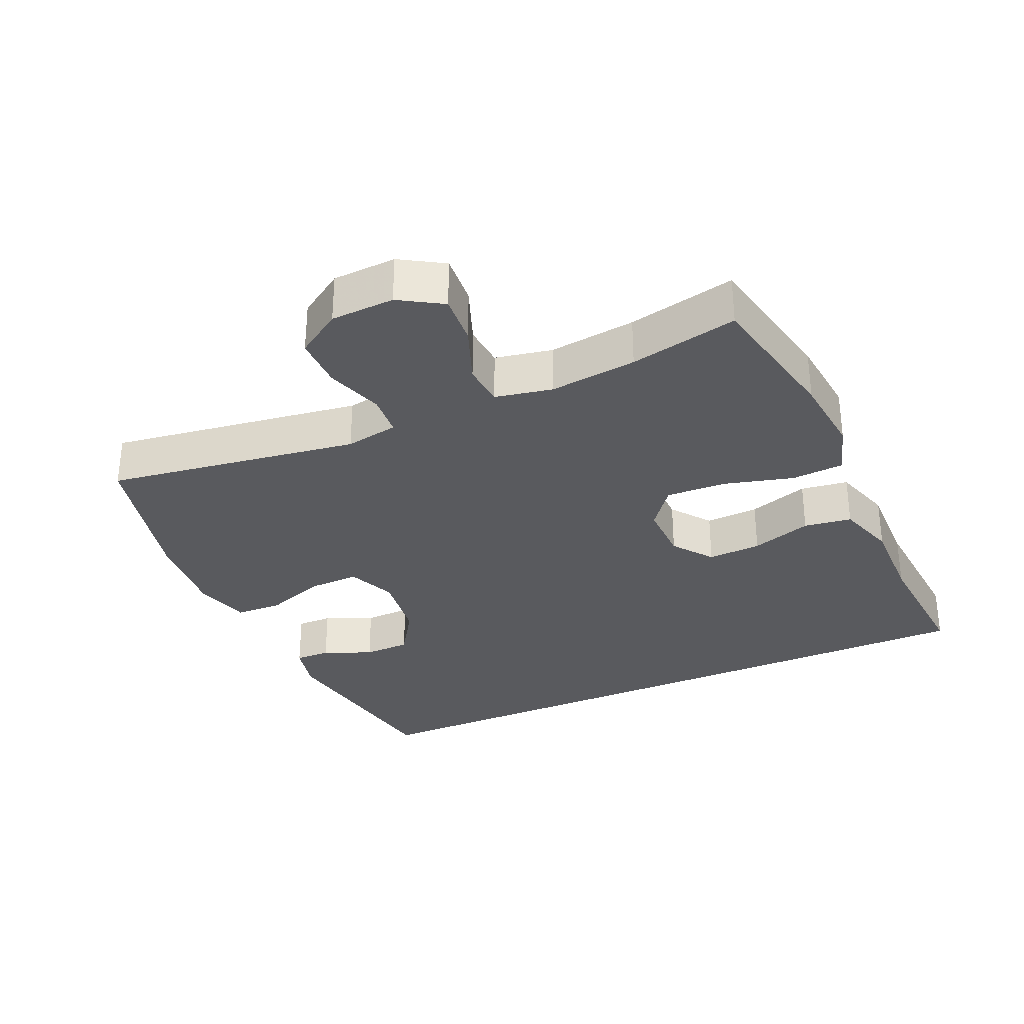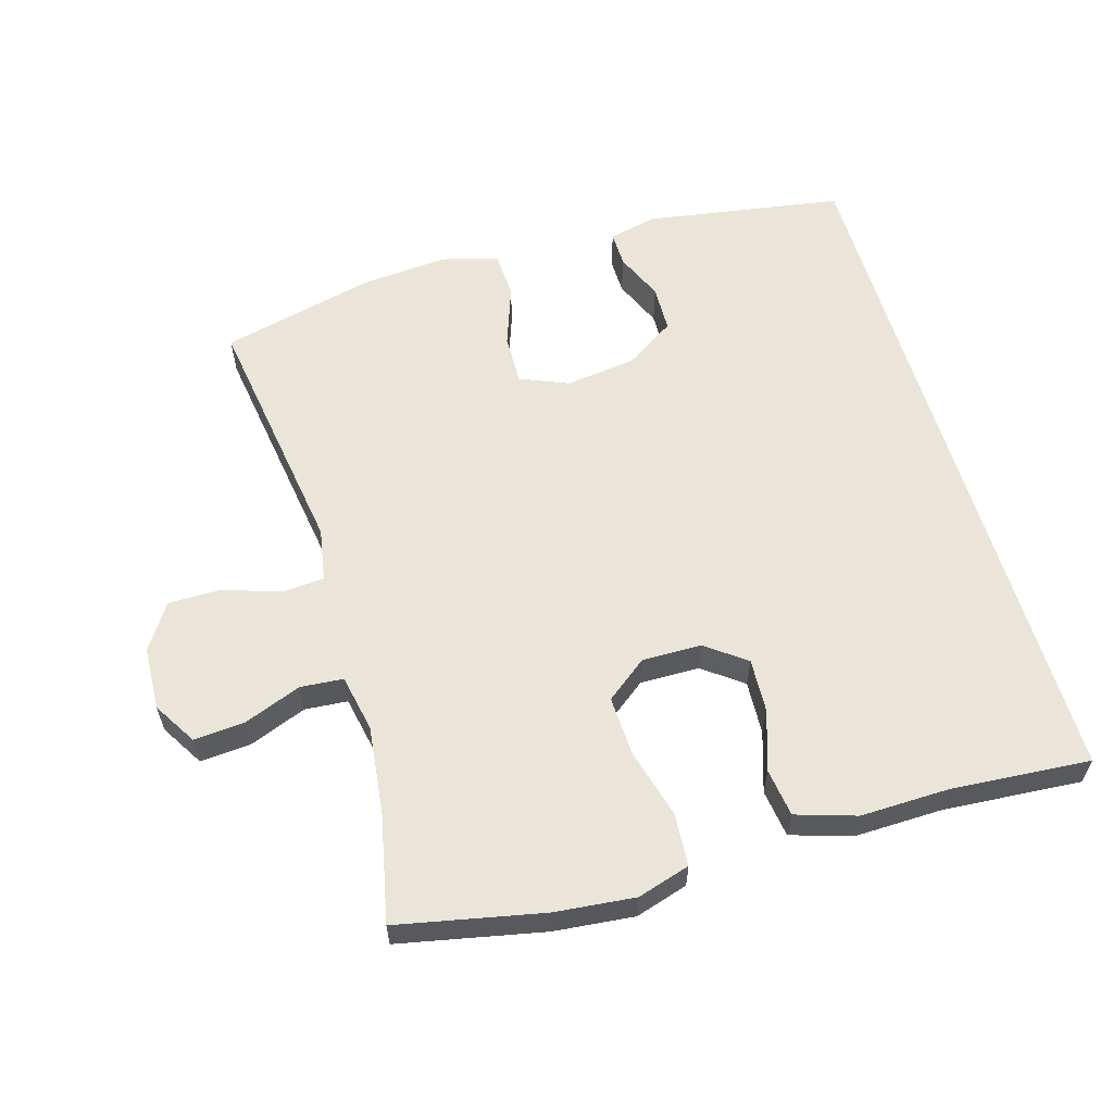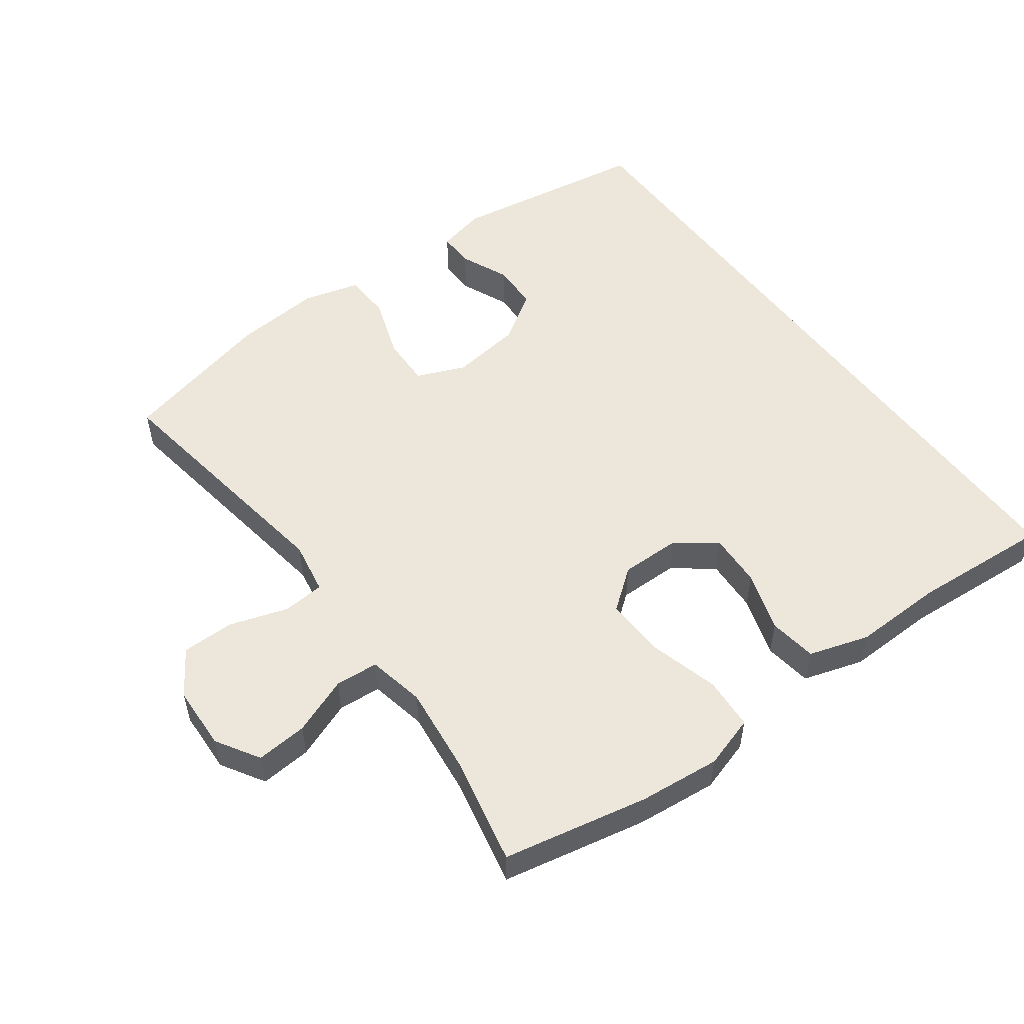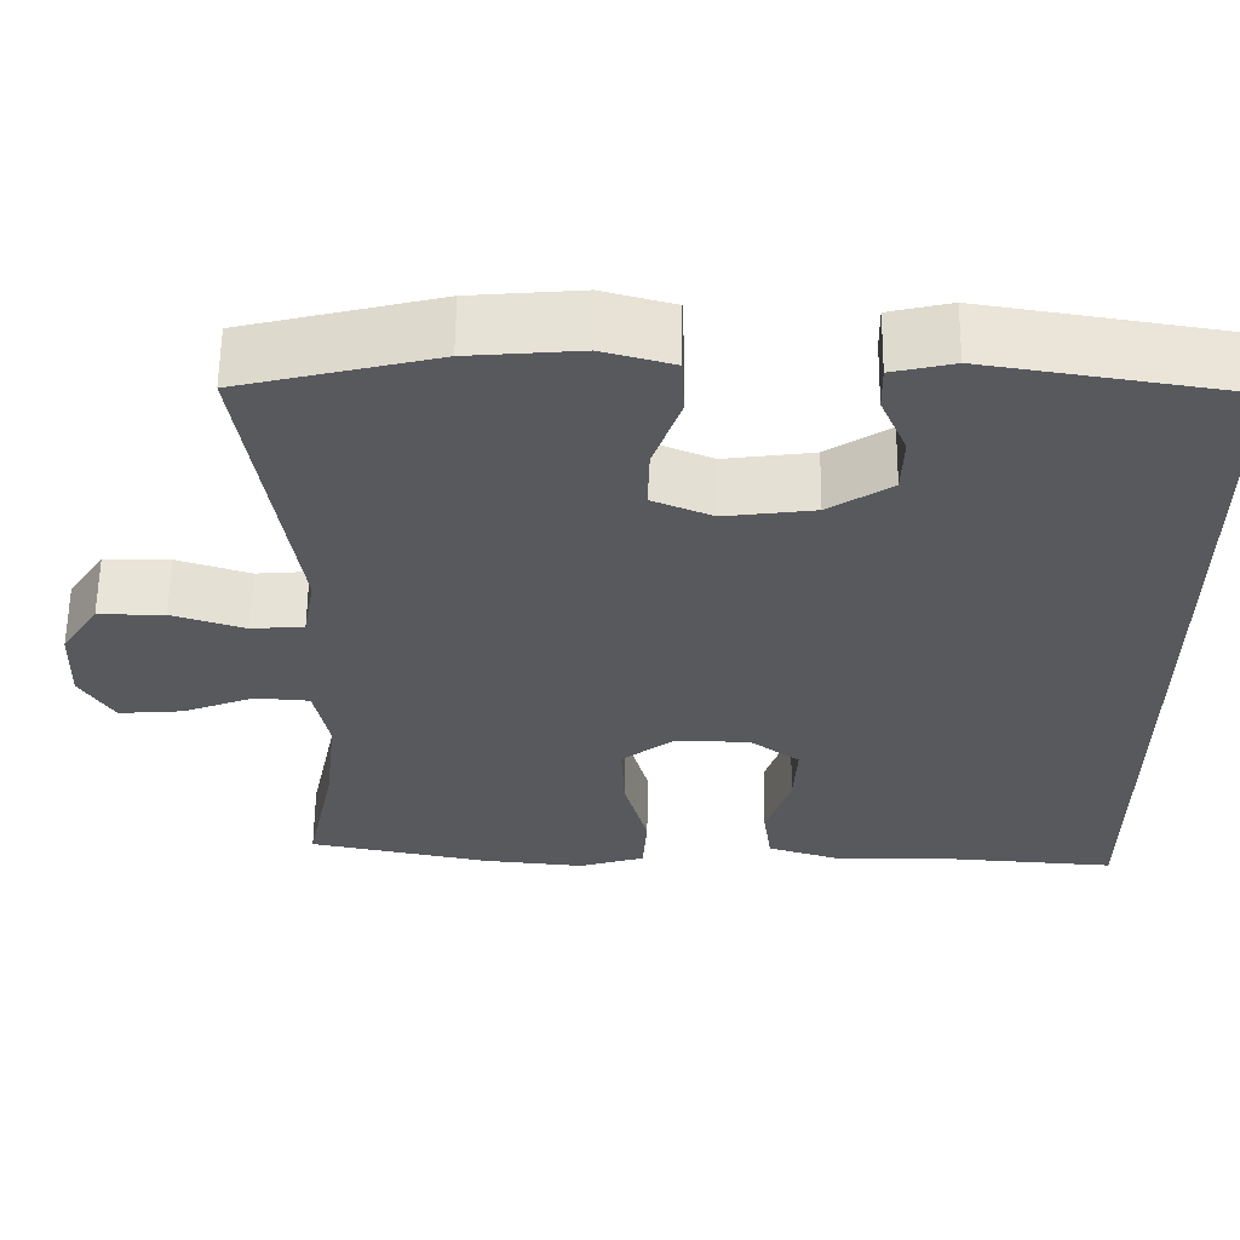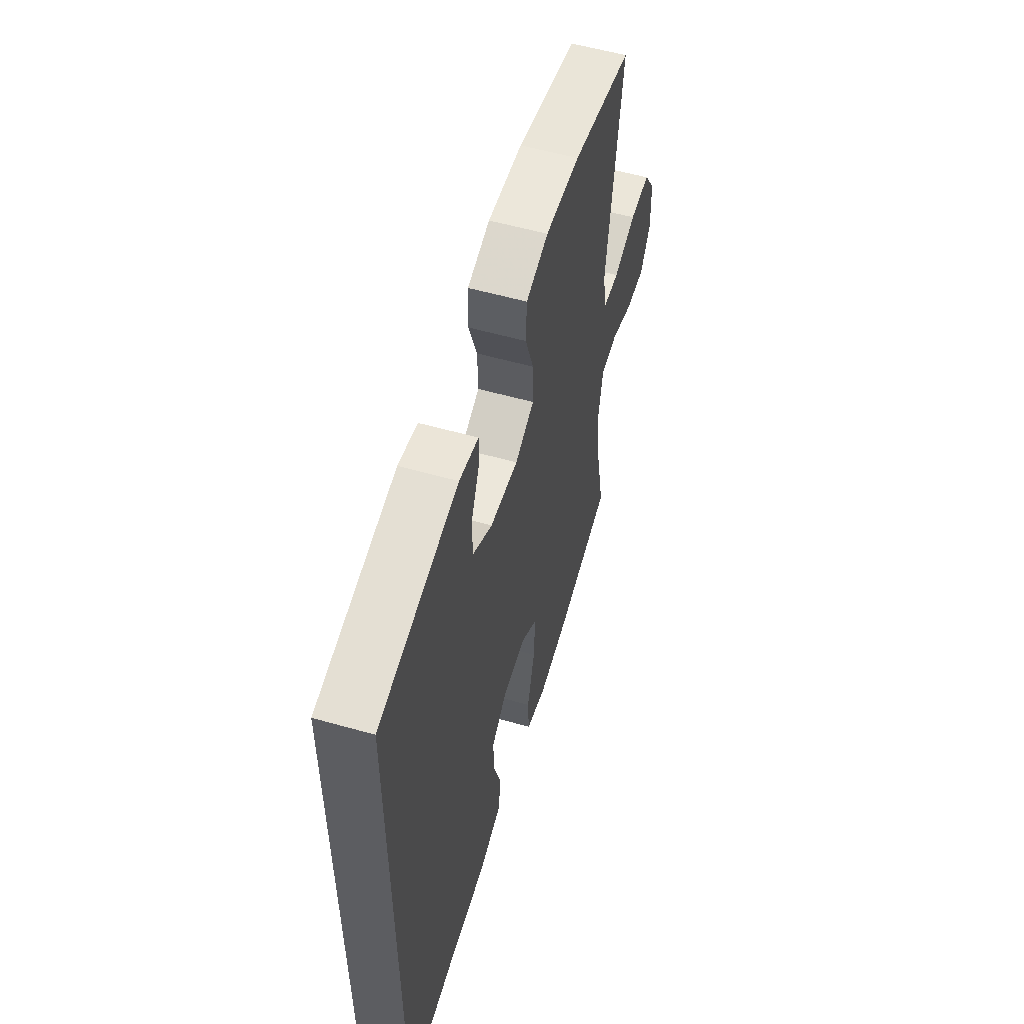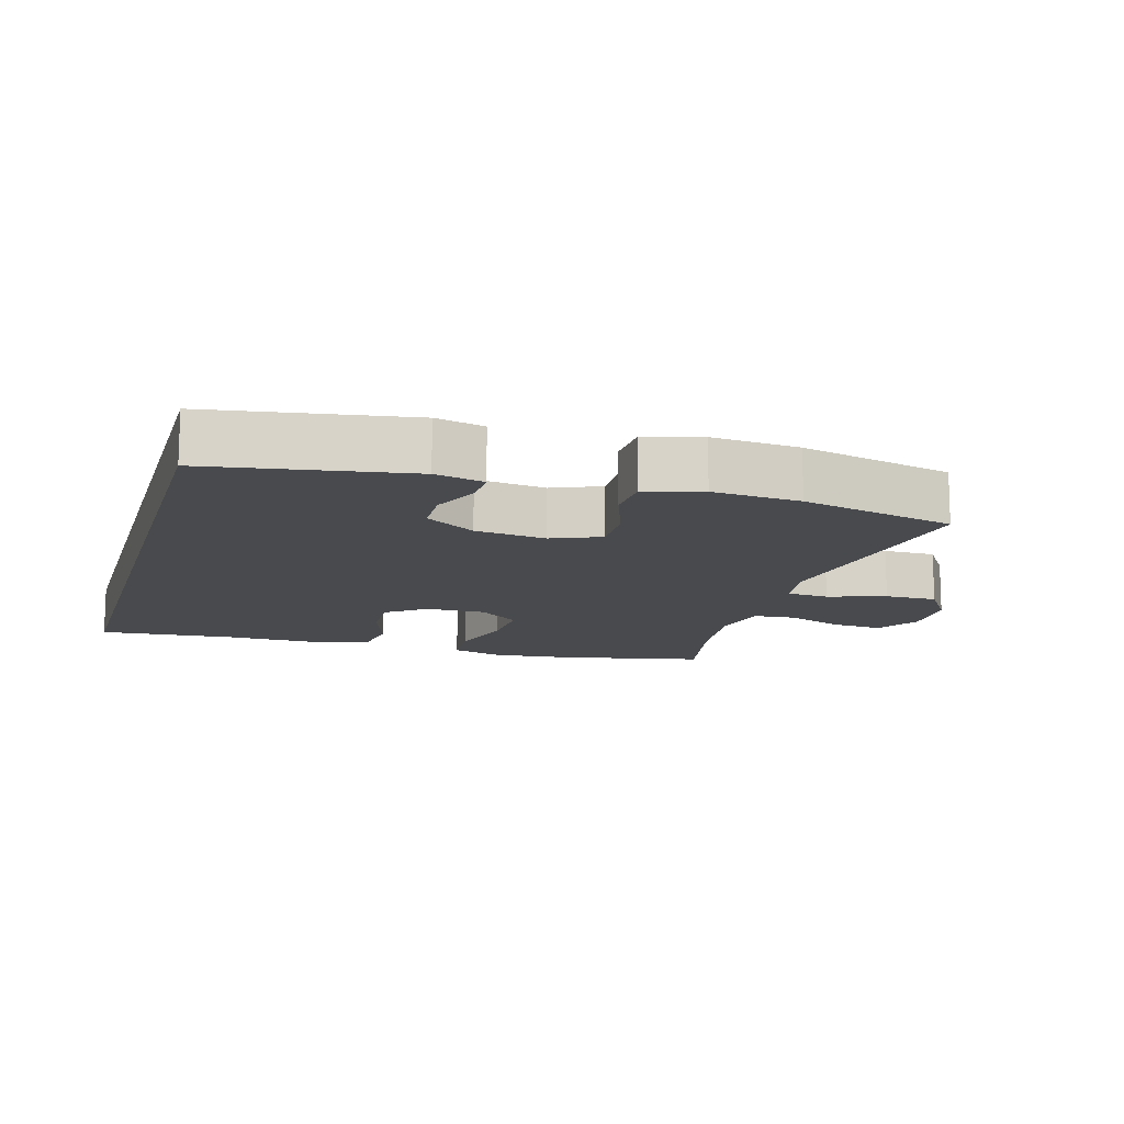
<metadata>
{"format":"obj","ext":"obj","renderer":"f3d","projection":"perspective","resolution":1024,"background":"white","views":[{"elev":-31.6,"azim":114.1,"up":"+Y"},{"elev":59.2,"azim":163.7,"up":"+Y"},{"elev":53.1,"azim":143.5,"up":"+Y"},{"elev":59.9,"azim":-179.4,"up":"+Z"},{"elev":56.8,"azim":-73.6,"up":"+Z"},{"elev":-13.1,"azim":-16.2,"up":"+Y"}]}
</metadata>
<code>
v 0.5 0.07 0.5
v 0.462 0.07 0.244
v 0.444 0.07 0.124
v 0.458 0.07 0.045
v 0.52 0.07 0.04
v 0.606 0.07 0.068
v 0.684 0.07 0.068
v 0.728 0.07 0.001
v 0.732 0.07 -0.094
v 0.693 0.07 -0.158
v 0.617 0.07 -0.152
v 0.532 0.07 -0.119
v 0.468 0.07 -0.124
v 0.451 0.07 -0.209
v 0.466 0.07 -0.339
v 0.5 0.07 -0.5
v 0.285 0.07 -0.544
v 0.165 0.07 -0.556
v 0.087 0.07 -0.532
v 0.082 0.07 -0.454
v 0.11 0.07 -0.351
v 0.114 0.07 -0.261
v 0.053 0.07 -0.214
v -0.036 0.07 -0.215
v -0.095 0.07 -0.259
v -0.091 0.07 -0.339
v -0.062 0.07 -0.429
v -0.072 0.07 -0.5
v -0.161 0.07 -0.528
v -0.294 0.07 -0.525
v -0.5 0.07 -0.54
v -0.5 0.07 0.505
v -0.205 0.07 0.552
v -0.133 0.07 0.535
v -0.134 0.07 0.482
v -0.165 0.07 0.41
v -0.163 0.07 0.34
v -0.089 0.07 0.292
v 0.016 0.07 0.278
v 0.088 0.07 0.308
v 0.086 0.07 0.383
v 0.054 0.07 0.474
v 0.057 0.07 0.544
v 0.141 0.07 0.567
v 0.271 0.07 0.556
v 0.5 0 0.5
v 0.462 0 0.244
v 0.444 0 0.124
v 0.458 0 0.045
v 0.52 0 0.04
v 0.606 0 0.068
v 0.684 0 0.068
v 0.728 0 0.001
v 0.732 0 -0.094
v 0.693 0 -0.158
v 0.617 0 -0.152
v 0.532 0 -0.119
v 0.468 0 -0.124
v 0.451 0 -0.209
v 0.466 0 -0.339
v 0.5 0 -0.5
v 0.285 0 -0.544
v 0.165 0 -0.556
v 0.087 0 -0.532
v 0.082 0 -0.454
v 0.11 0 -0.351
v 0.114 0 -0.261
v 0.053 0 -0.214
v -0.036 0 -0.215
v -0.095 0 -0.259
v -0.091 0 -0.339
v -0.062 0 -0.429
v -0.072 0 -0.5
v -0.161 0 -0.528
v -0.294 0 -0.525
v -0.5 0 -0.54
v -0.5 0 0.505
v -0.205 0 0.552
v -0.133 0 0.535
v -0.134 0 0.482
v -0.165 0 0.41
v -0.163 0 0.34
v -0.089 0 0.292
v 0.016 0 0.278
v 0.088 0 0.308
v 0.086 0 0.383
v 0.054 0 0.474
v 0.057 0 0.544
v 0.141 0 0.567
v 0.271 0 0.556
f 41 42 43 44
f 40 41 44 45
f 33 34 35 36
f 33 36 37
f 30 31 32 33
f 30 33 37
f 29 30 37 38
f 26 27 28 29
f 25 26 29
f 18 19 20 21
f 18 21 22
f 15 16 17 18
f 14 15 18 22
f 13 14 22 23
f 9 10 11 12
f 9 12 13
f 8 9 13
f 5 6 7 8
f 4 5 8 13
f 3 4 13 23
f 40 45 1 2
f 39 40 2 3
f 25 29 38 39
f 24 25 39
f 3 23 24 39
f 89 88 87 86
f 90 89 86 85
f 81 80 79 78
f 82 81 78
f 78 77 76 75
f 82 78 75
f 83 82 75 74
f 74 73 72 71
f 74 71 70
f 66 65 64 63
f 67 66 63
f 63 62 61 60
f 67 63 60 59
f 68 67 59 58
f 57 56 55 54
f 58 57 54
f 58 54 53
f 53 52 51 50
f 58 53 50 49
f 68 58 49 48
f 47 46 90 85
f 48 47 85 84
f 84 83 74 70
f 84 70 69
f 84 69 68 48
f 1 46 47 2
f 2 47 48 3
f 3 48 49 4
f 4 49 50 5
f 5 50 51 6
f 6 51 52 7
f 7 52 53 8
f 8 53 54 9
f 9 54 55 10
f 10 55 56 11
f 11 56 57 12
f 12 57 58 13
f 13 58 59 14
f 14 59 60 15
f 15 60 61 16
f 16 61 62 17
f 17 62 63 18
f 18 63 64 19
f 19 64 65 20
f 20 65 66 21
f 21 66 67 22
f 22 67 68 23
f 23 68 69 24
f 24 69 70 25
f 25 70 71 26
f 26 71 72 27
f 27 72 73 28
f 28 73 74 29
f 29 74 75 30
f 30 75 76 31
f 31 76 77 32
f 32 77 78 33
f 33 78 79 34
f 34 79 80 35
f 35 80 81 36
f 36 81 82 37
f 37 82 83 38
f 38 83 84 39
f 39 84 85 40
f 40 85 86 41
f 41 86 87 42
f 42 87 88 43
f 43 88 89 44
f 44 89 90 45
f 45 90 46 1

</code>
